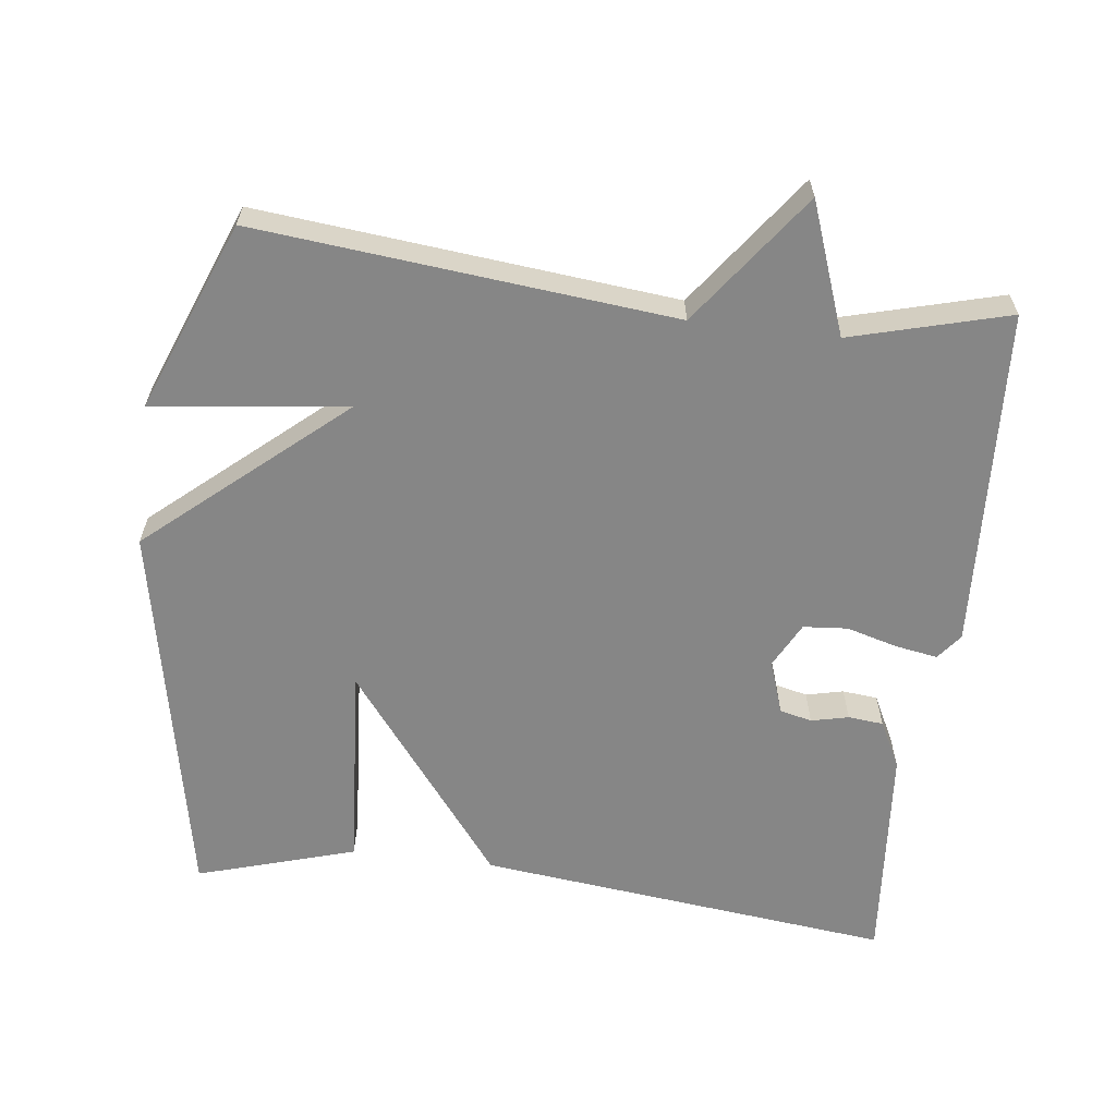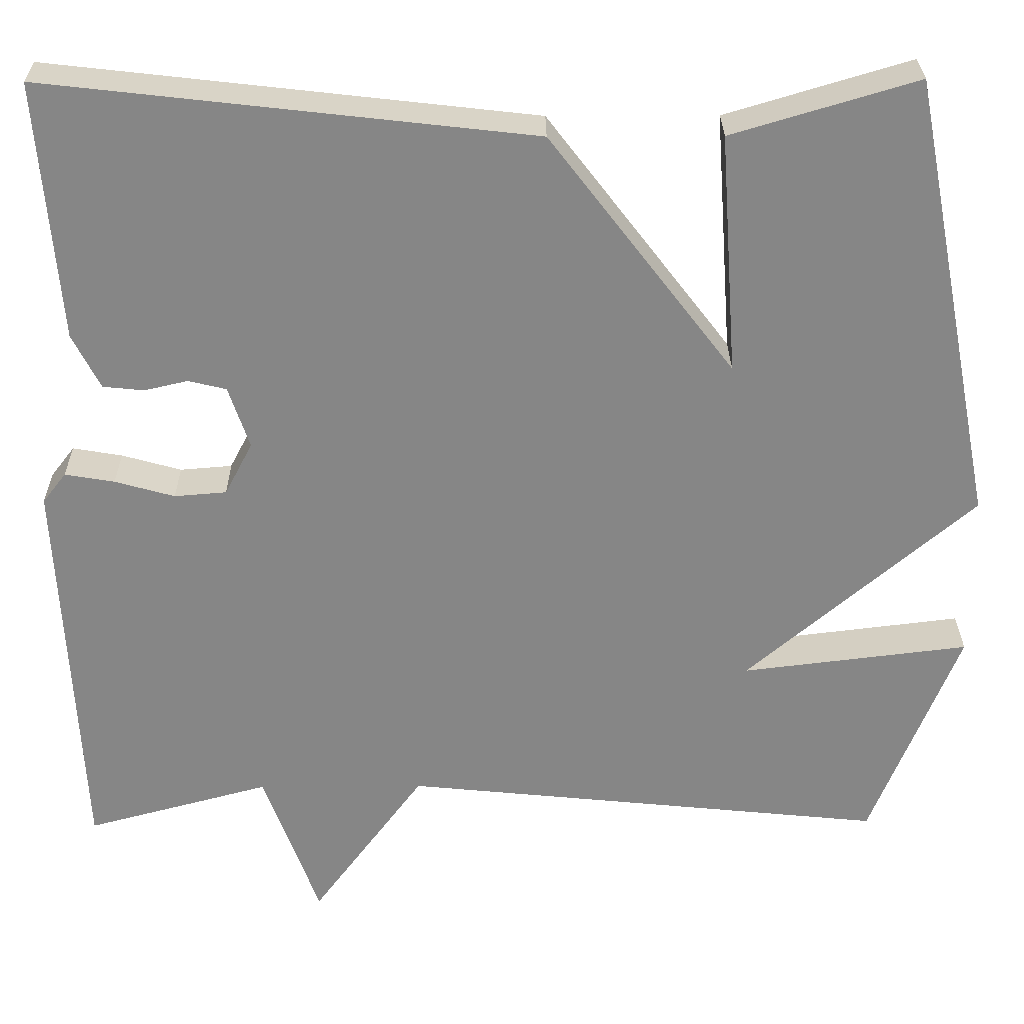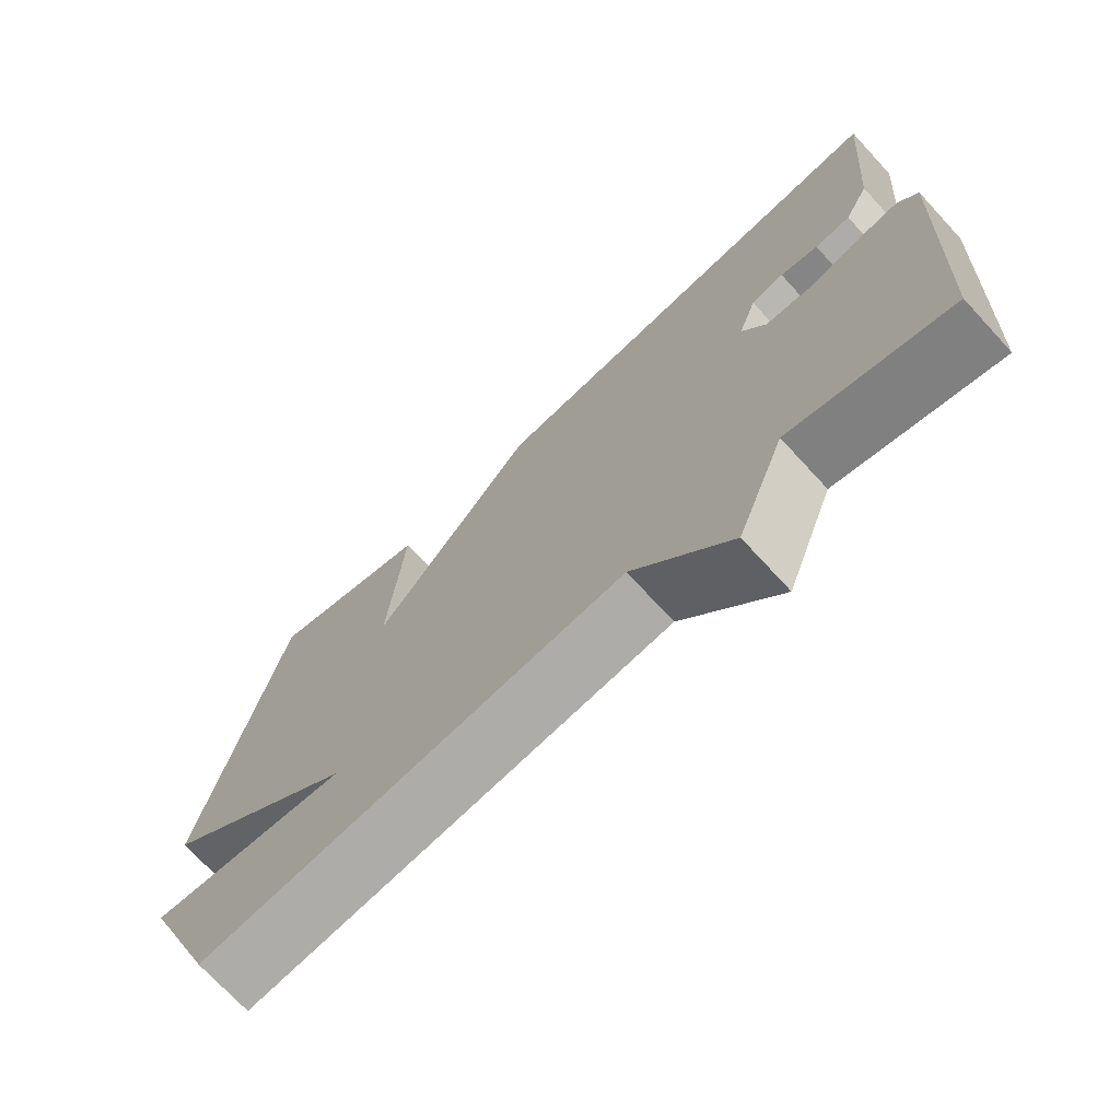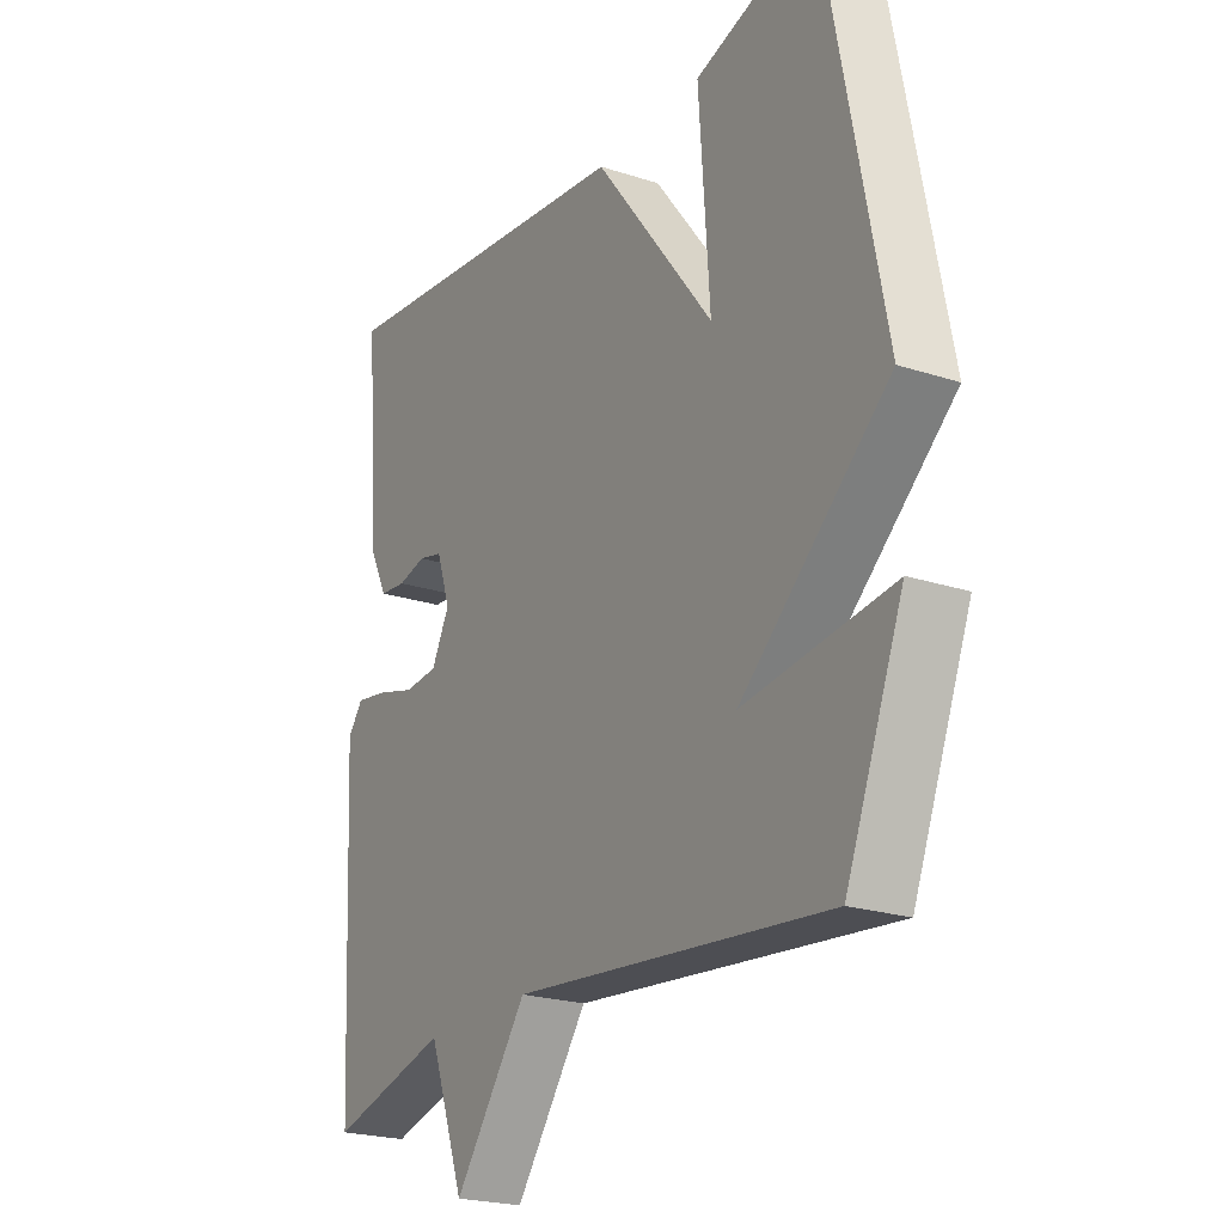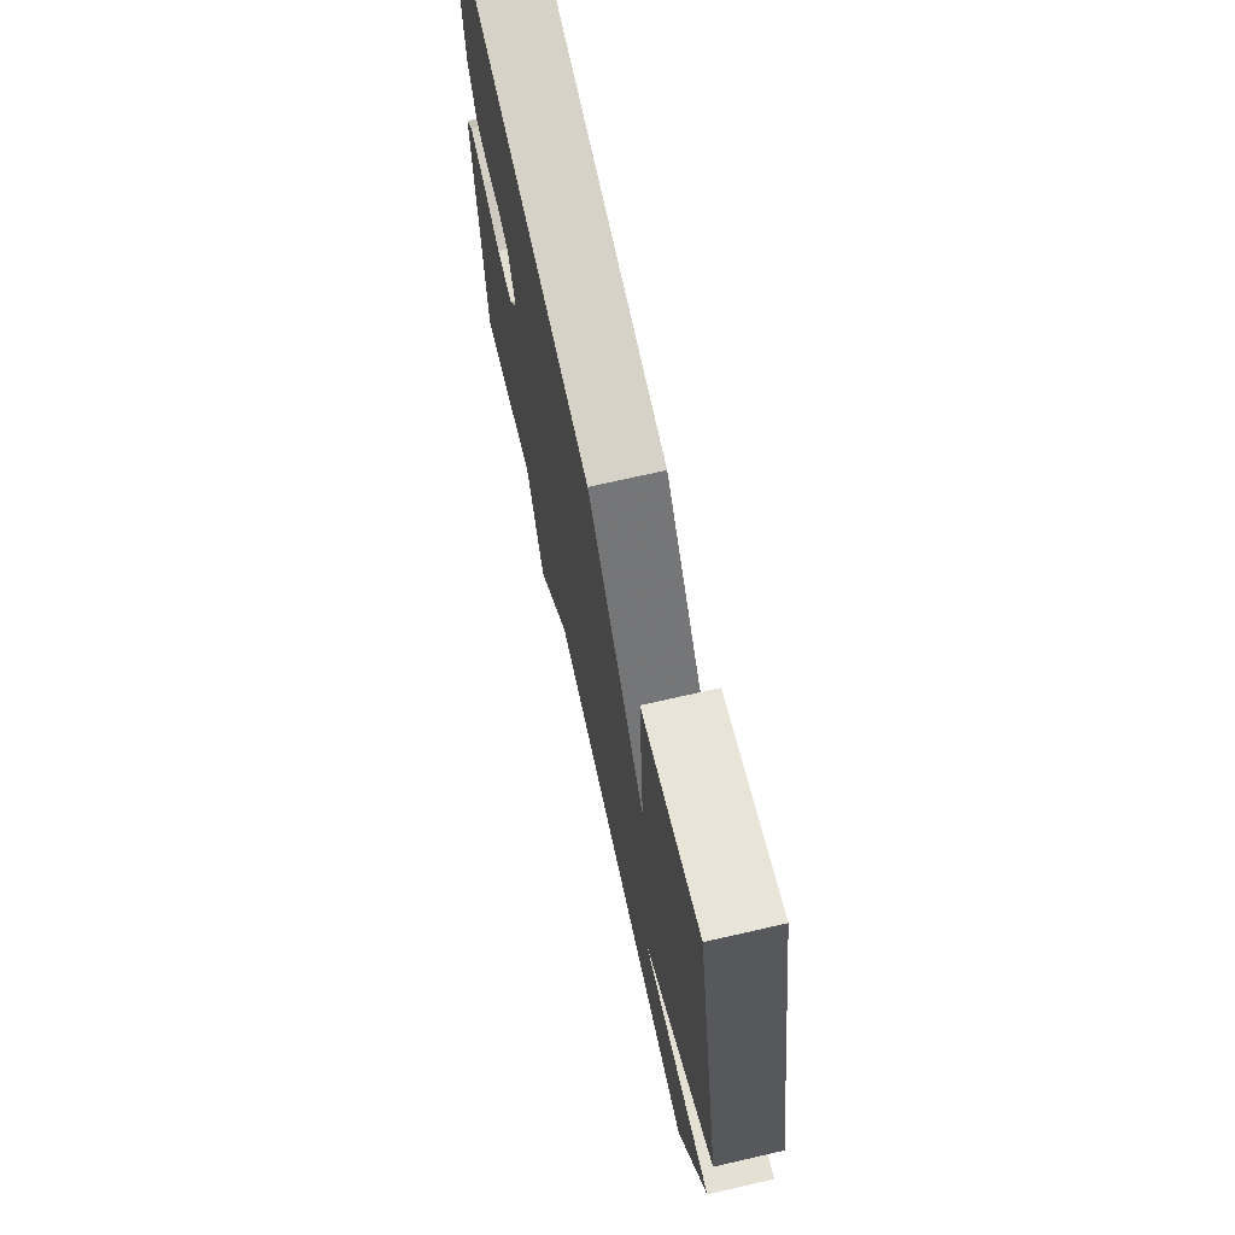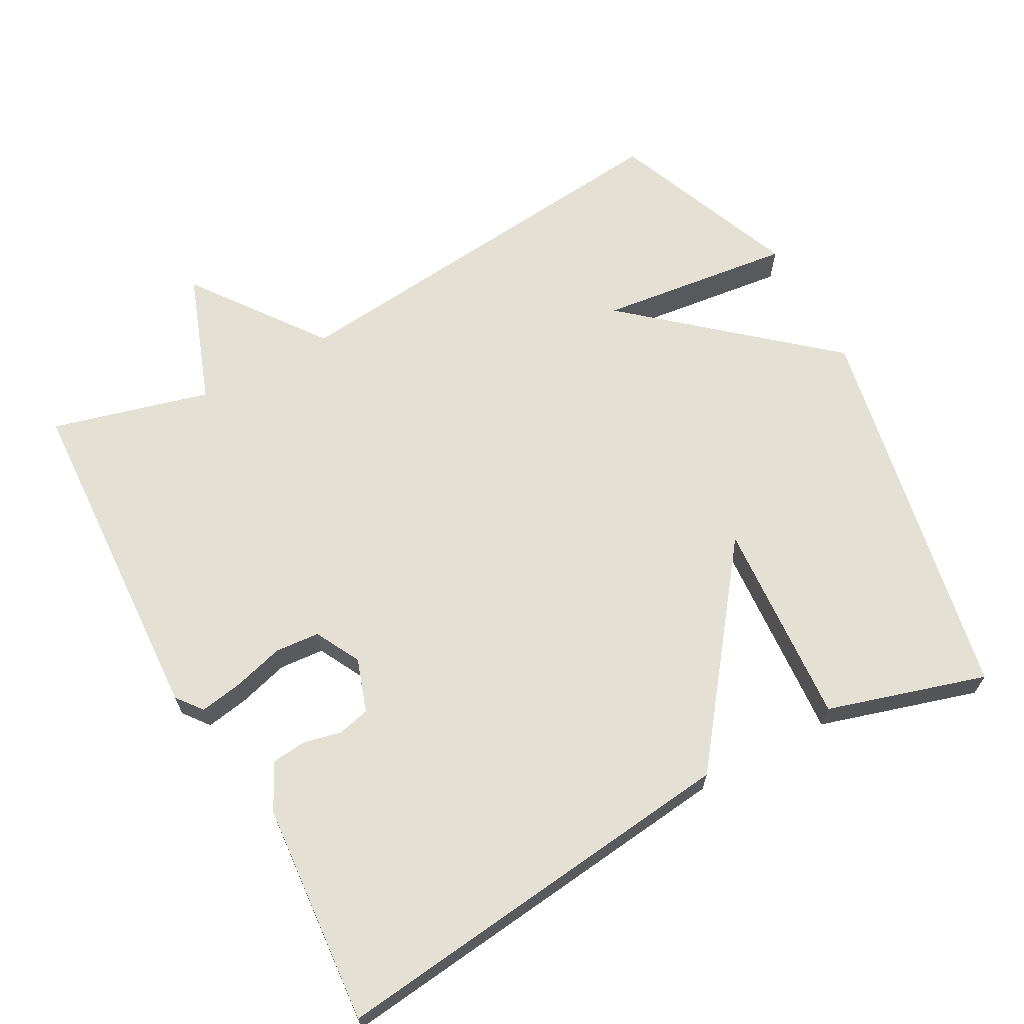
<metadata>
{"format":"obj","ext":"obj","renderer":"f3d","projection":"perspective","resolution":1024,"background":"white","views":[{"elev":-62.2,"azim":173.1,"up":"+Y"},{"elev":28.1,"azim":-0.6,"up":"+Z"},{"elev":-72.5,"azim":-137.3,"up":"+Z"},{"elev":-22.3,"azim":60.5,"up":"+Z"},{"elev":71.8,"azim":77.2,"up":"+Z"},{"elev":66.1,"azim":-28.7,"up":"+Y"}]}
</metadata>
<code>
v 0.5 0.07 -0.5
v -0.08 0.07 -0.441
v -0.214 0.07 -0.623
v -0.28 0.07 -0.441
v -0.5 0.07 -0.5
v -0.524 0.07 -0.025
v -0.496 0.07 0.011
v -0.437 0.07 0.001
v -0.366 0.07 -0.019
v -0.304 0.07 -0.014
v -0.271 0.07 0.049
v -0.296 0.07 0.123
v -0.341 0.07 0.134
v -0.393 0.07 0.122
v -0.442 0.07 0.127
v -0.475 0.07 0.192
v -0.5 0.07 0.5
v 0.079 0.07 0.434
v 0.299 0.07 0.147
v 0.279 0.07 0.434
v 0.5 0.07 0.5
v 0.605 0.07 -0.037
v 0.334 0.07 -0.27
v 0.605 0.07 -0.237
v 0.5 0 -0.5
v -0.08 0 -0.441
v -0.214 0 -0.623
v -0.28 0 -0.441
v -0.5 0 -0.5
v -0.524 0 -0.025
v -0.496 0 0.011
v -0.437 0 0.001
v -0.366 0 -0.019
v -0.304 0 -0.014
v -0.271 0 0.049
v -0.296 0 0.123
v -0.341 0 0.134
v -0.393 0 0.122
v -0.442 0 0.127
v -0.475 0 0.192
v -0.5 0 0.5
v 0.079 0 0.434
v 0.299 0 0.147
v 0.279 0 0.434
v 0.5 0 0.5
v 0.605 0 -0.037
v 0.334 0 -0.27
v 0.605 0 -0.237
f 23 24 1 2
f 21 22 23
f 20 21 23
f 19 20 23
f 19 23 2
f 2 3 4
f 19 2 4
f 18 19 4
f 16 17 18
f 15 16 18
f 14 15 18
f 13 14 18
f 12 13 18
f 11 12 18
f 18 4 5
f 11 18 5
f 10 11 5
f 9 10 5
f 7 8 9
f 6 7 9
f 5 6 9
f 26 25 48 47
f 47 46 45
f 47 45 44
f 47 44 43
f 26 47 43
f 28 27 26
f 28 26 43
f 28 43 42
f 42 41 40
f 42 40 39
f 42 39 38
f 42 38 37
f 42 37 36
f 42 36 35
f 29 28 42
f 29 42 35
f 29 35 34
f 29 34 33
f 33 32 31
f 33 31 30
f 33 30 29
f 1 25 26 2
f 2 26 27 3
f 3 27 28 4
f 4 28 29 5
f 5 29 30 6
f 6 30 31 7
f 7 31 32 8
f 8 32 33 9
f 9 33 34 10
f 10 34 35 11
f 11 35 36 12
f 12 36 37 13
f 13 37 38 14
f 14 38 39 15
f 15 39 40 16
f 16 40 41 17
f 17 41 42 18
f 18 42 43 19
f 19 43 44 20
f 20 44 45 21
f 21 45 46 22
f 22 46 47 23
f 23 47 48 24
f 24 48 25 1

</code>
